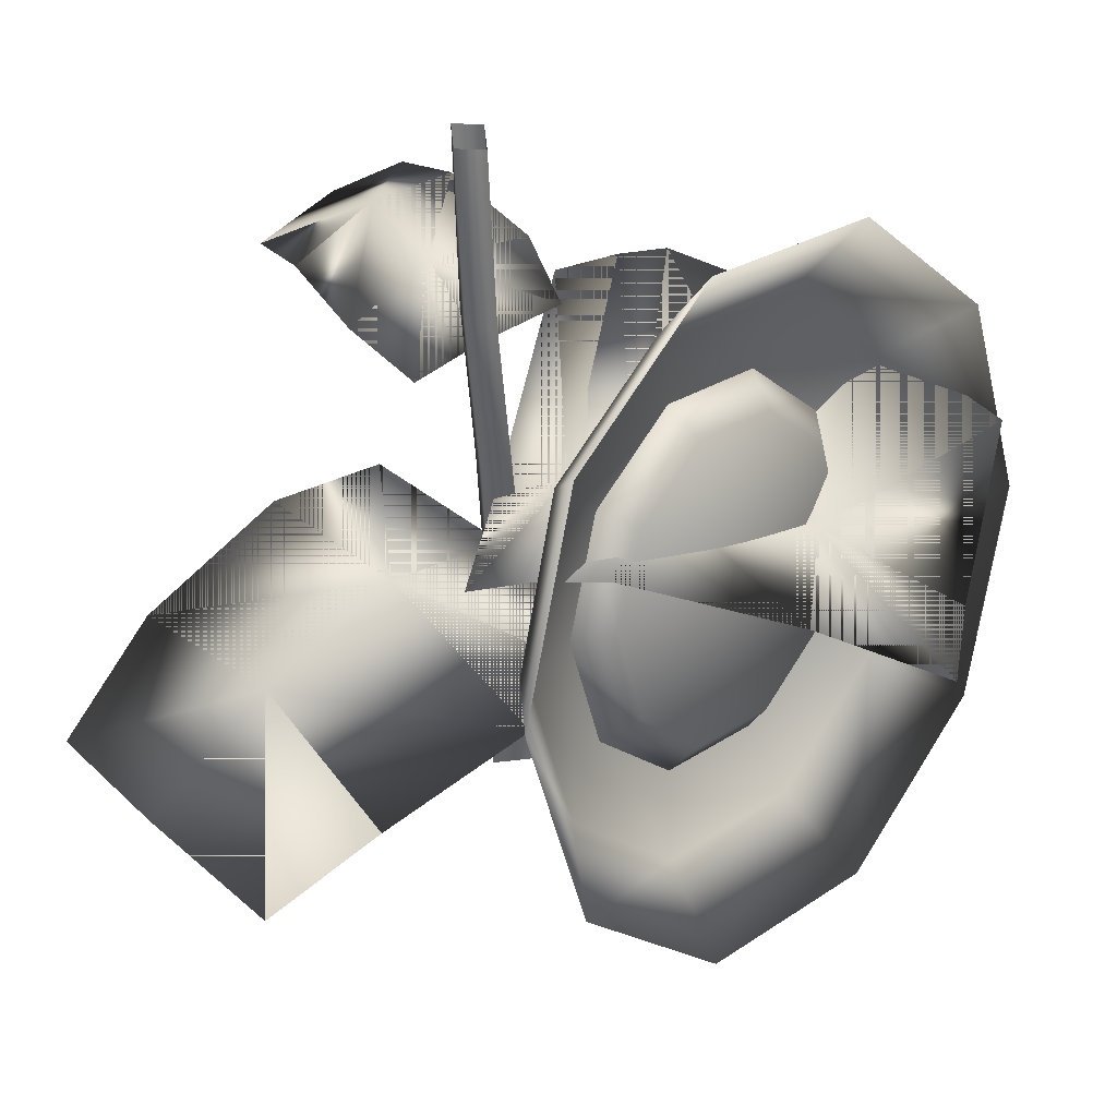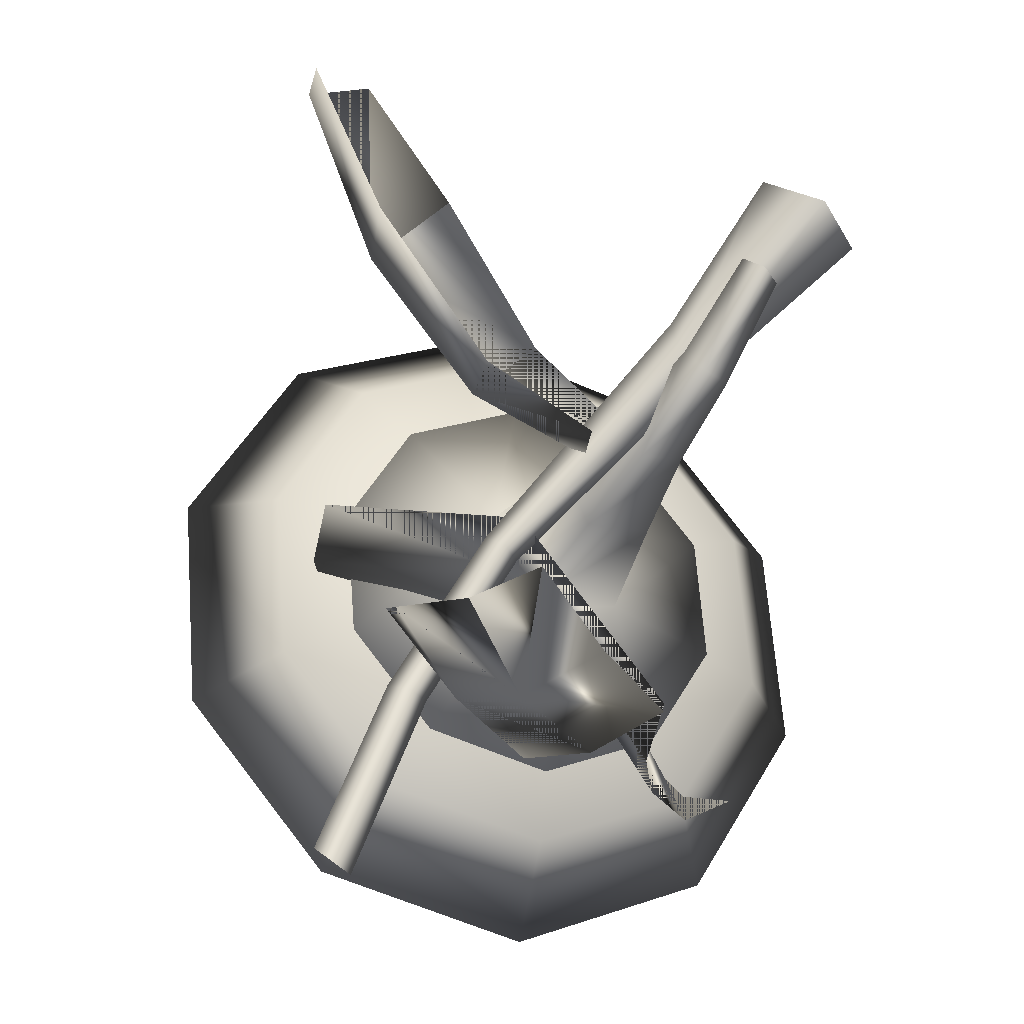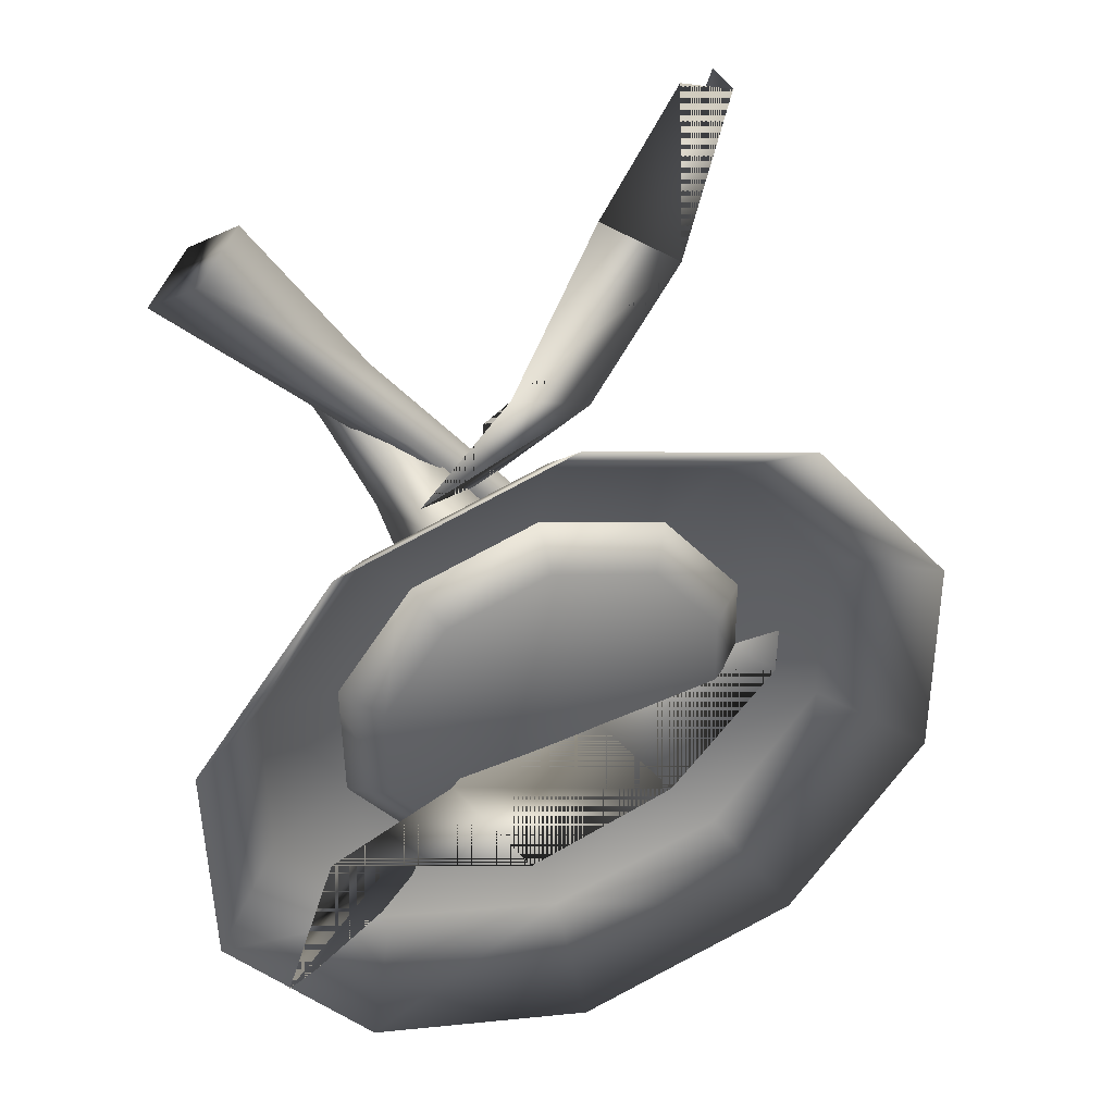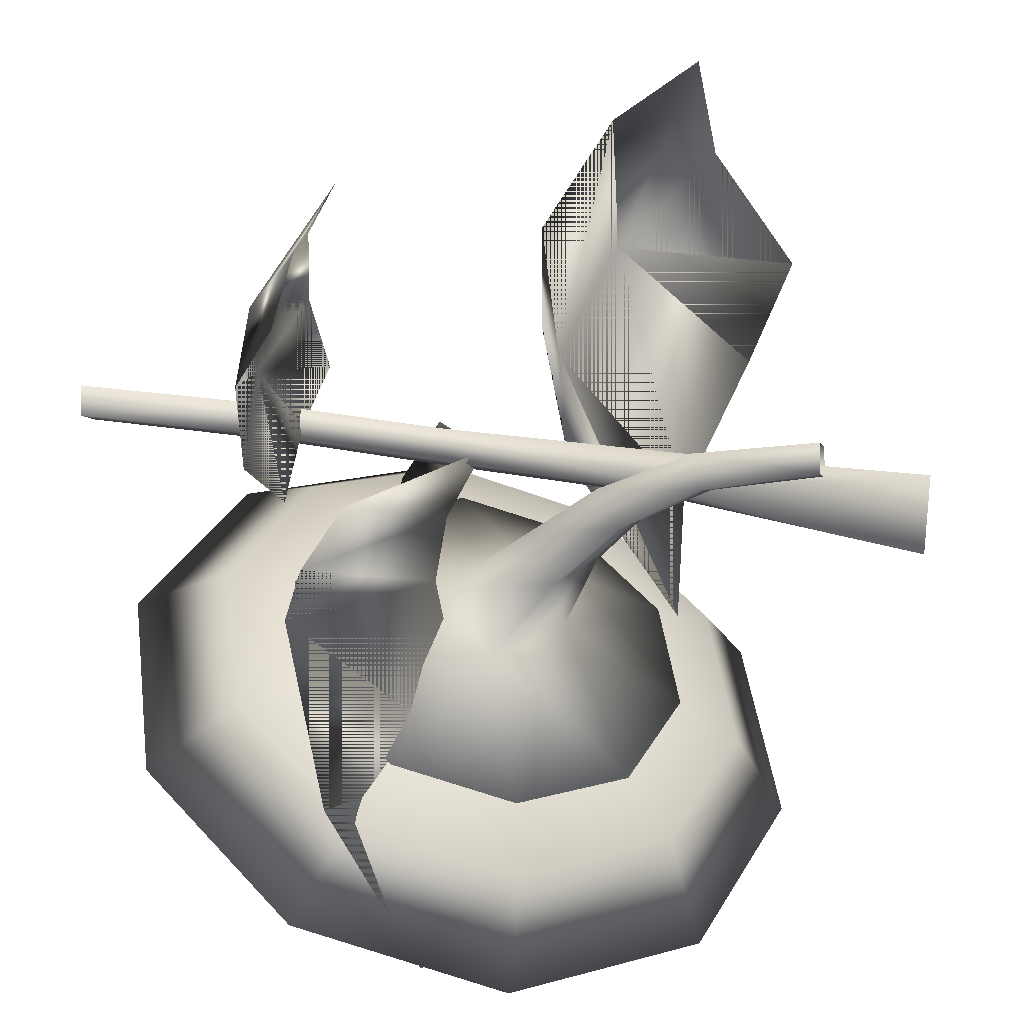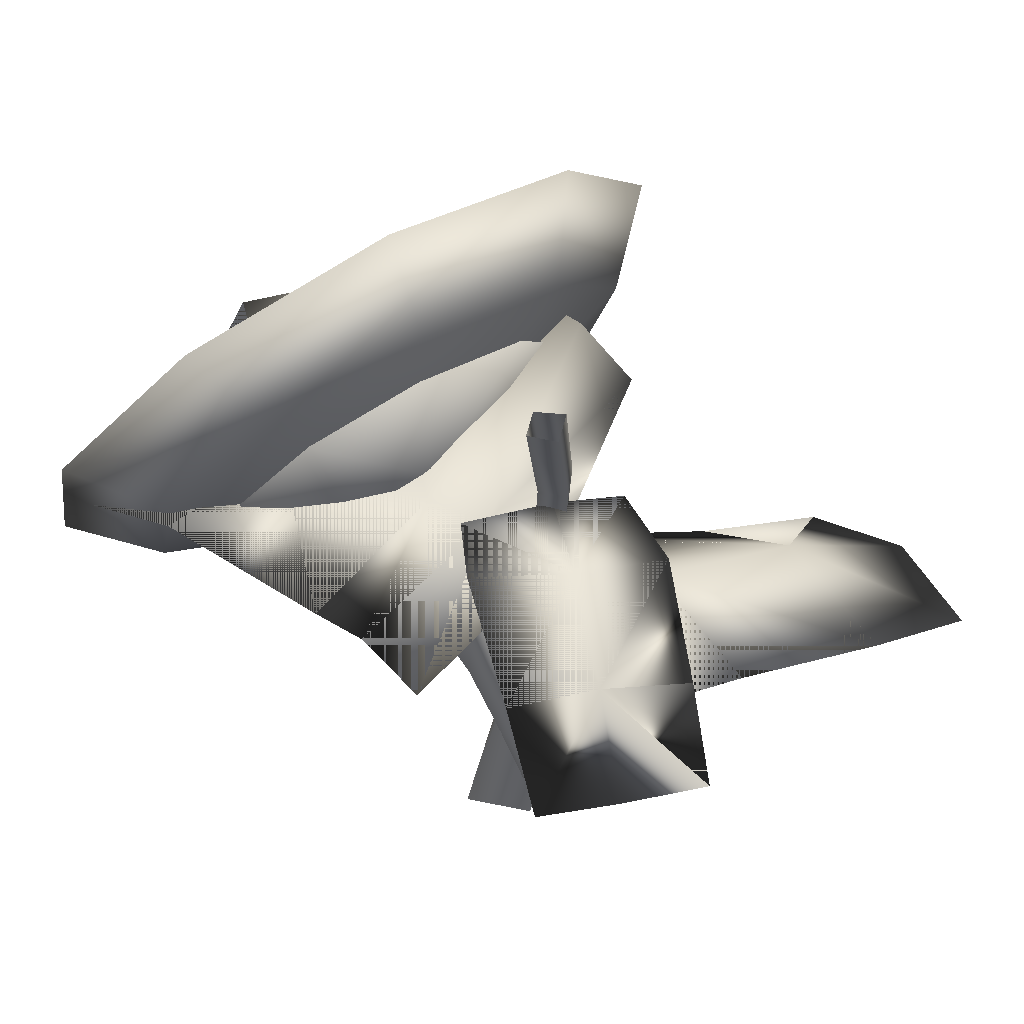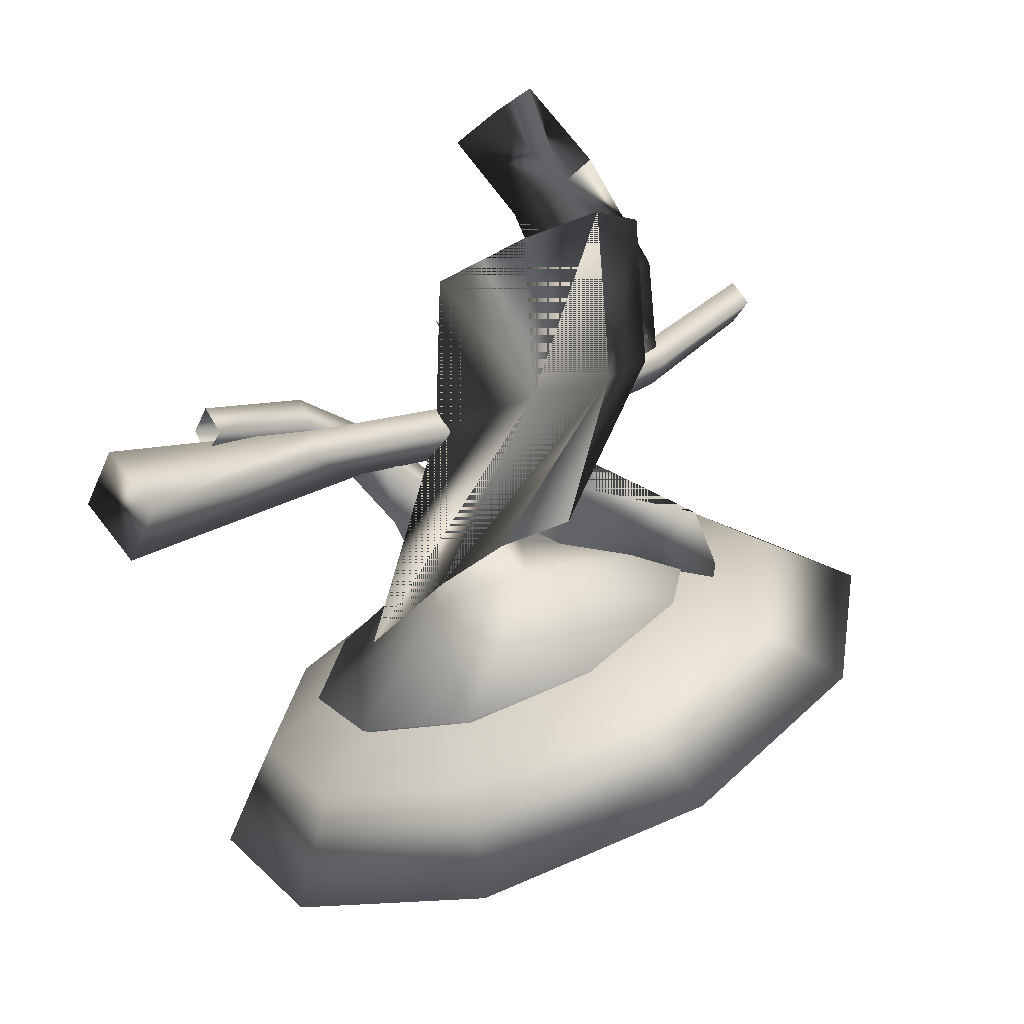
<metadata>
{"format":"obj","ext":"obj","renderer":"f3d","projection":"perspective","resolution":1024,"background":"white","views":[{"elev":48.8,"azim":116.9,"up":"+Y"},{"elev":70.7,"azim":-145.3,"up":"+Z"},{"elev":-53.3,"azim":39.8,"up":"+Z"},{"elev":29.0,"azim":-80.3,"up":"+Z"},{"elev":59.6,"azim":-43.8,"up":"+Y"},{"elev":19.3,"azim":48.1,"up":"+Z"}]}
</metadata>
<code>
v  32.02 38.51 -89.51
v  91.8 58.75 -73.53
v  76.91 77.12 -70.98
v  54.35 84.14 -73.77
v  93.34 36.03 -80.44
v  80.94 17.66 -89.08
v  57.82 21.02 -89.34
v  42.28 25.85 -91.27
v  72.7 25.85 -84.48
v  90.18 12.78 -99.98
v  39.5 66.81 -78.8
v  33.37 12.78 -112.7
v  54.38 71.65 -73.94
v  69.92 66.81 -72.01
v  80.18 54.15 -73.77
v  81.25 38.51 -78.53
v  59.34 10.64 -96.14
v  21.88 36.03 -96.39
v  30.96 54.15 -84.75
v  106.1 36.42 -88.66
v  20.34 58.75 -89.48
v  14.16 36.42 -109.2
v  62.41 3.749 -109.1
v  32.74 77.12 -80.84
v  36.78 17.66 -98.93
v  32.74 77.12 -79.35
v  28.02 89.27 -88.71
v  55.8 98.3 -79.55
v  54.32 84.14 -72.16
v  76.9 77.12 -69.49
v  54.39 71.18 -72.48
v  84.84 89.27 -76.03
v  104 65.63 -79.51
v  91.87 58.75 -72.36
v  39.8 66.43 -77.34
v  93.5 36.03 -79.66
v  81.17 17.66 -88.62
v  59.59 10.64 -95.8
v  37.01 17.66 -98.47
v  57.96 21.48 -88.47
v  42.69 26.23 -90.27
v  69.66 66.43 -70.67
v  79.78 54.01 -72.61
v  80.88 38.65 -77.55
v  72.55 26.23 -83.61
v  12.12 65.63 -100
v  20.41 58.75 -88.3
v  22.04 36.03 -95.61
v  32.56 38.65 -88.34
v  31.46 54.01 -83.4
v  53.87 74.04 -72.23
v  29.52 37.96 -89.19
v  57.05 48.35 -86.47
v  35.33 54.78 -88.29
v  73.82 24.18 -83.7
v  28.36 55 -84
v  37.66 68.78 -77.52
v  57.61 18.92 -89
v  81.96 55 -72.04
v  58.33 26.4 -92.22
v  71.07 30.54 -88.05
v  78.39 41.38 -82.96
v  77.48 54.78 -78.88
v  68.69 65.62 -77.38
v  70.79 68.78 -70.13
v  83.12 37.96 -77.22
v  53.05 52.43 -70.59
v  42.64 65.62 -83.19
v  36.23 41.38 -92.36
v  40.69 24.18 -91.09
v  55.38 69.76 -79.02
v  45.02 30.54 -93.86
v  44.21 26.68 -53.8
v  43.56 35.24 -62.69
v  51.19 30.4 -62.73
v  50.4 40.1 -59.22
v  58.07 35.24 -59.45
v  53.71 26.68 -51.68
v  48.42 30.33 -50.35
v  51.25 16.13 -45.38
v  47.03 17.6 -43.12
v  48.27 1.205 -40.72
v  46.24 0.8183 -44.27
v  44.16 16.13 -46.97
v  49.53 0.1617 -46.45
v  51.91 0.8133 -43.07
v  48.35 15.08 -49.06
v  49.17 23.41 -53.71
v  42.91 43.66 -74.7
v  54.15 35.29 -75.54
v  63.96 43.66 -70
g up
f 24 27 28
f 4 3 13
f 32 33 2
f 3 32 2
f 28 32 3
f 3 4 28
f 28 4 24
f 24 4 13
f 13 11 24
f 5 33 20
f 33 5 2
f 10 6 20
f 6 10 17
f 23 17 10
f 17 25 7
f 8 7 25
f 12 25 23
f 17 23 25
f 6 5 20
f 14 13 3
f 3 2 14
f 15 14 2
f 2 5 15
f 16 15 5
f 5 6 16
f 9 16 6
f 6 17 9
f 7 9 17
f 46 21 22
f 22 18 25
f 25 12 22
f 25 18 1
f 1 8 25
f 18 22 21
f 27 24 46
f 21 46 24
f 19 1 21
f 18 21 1
f 21 24 19
f 11 19 24
f 26 28 27
f 29 31 30
f 32 34 33
f 30 34 32
f 28 30 32
f 30 28 29
f 28 26 29
f 26 31 29
f 31 26 35
f 36 20 33
f 33 34 36
f 10 20 37
f 37 38 10
f 23 10 38
f 38 40 39
f 41 39 40
f 12 23 39
f 38 39 23
f 37 20 36
f 42 30 31
f 30 42 34
f 43 34 42
f 34 43 36
f 44 36 43
f 36 44 37
f 45 37 44
f 37 45 38
f 40 38 45
f 46 22 47
f 22 39 48
f 39 22 12
f 39 49 48
f 49 39 41
f 48 47 22
f 27 46 26
f 47 26 46
f 50 47 49
f 48 49 47
f 47 50 26
f 35 26 50
f 57 56 89
f 56 52 89
f 70 89 52
f 89 70 90
f 70 58 90
f 55 90 58
f 90 55 91
f 66 91 55
f 59 91 66
f 59 65 91
f 91 65 67
f 65 51 67
f 51 57 67
f 67 57 89
f 71 64 53
f 68 71 53
f 54 68 53
f 69 54 53
f 72 69 53
f 60 72 53
f 61 60 53
f 62 61 53
f 63 62 53
f 64 63 53
f 58 60 55
f 60 61 55
f 55 61 66
f 61 62 66
f 66 62 59
f 62 63 59
f 59 63 65
f 63 64 65
f 65 64 51
f 64 71 51
f 57 51 71
f 71 68 57
f 56 57 68
f 68 54 56
f 52 56 54
f 54 69 52
f 70 52 69
f 69 72 70
f 58 70 72
f 72 60 58
f 74 75 73
f 67 74 76
f 89 74 67
f 89 90 74
f 90 75 74
f 90 77 75
f 77 78 75
f 77 76 78
f 79 78 76
f 78 79 80
f 81 80 79
f 91 77 90
f 91 67 77
f 67 76 77
f 82 81 83
f 84 83 81
f 81 79 84
f 73 84 79
f 79 76 73
f 74 73 76
f 85 87 86
f 85 83 87
f 84 87 83
f 84 73 87
f 80 81 86
f 82 86 81
f 88 87 73
f 88 73 75
f 88 75 78
f 88 78 87
f 80 87 78
f 80 86 87
g
v  25.81 59.6 -43.57
v  22.01 66.88 -58.75
v  42.04 46.21 -91.15
v  67.43 57.2 -100.2
v  70.58 38.95 -41.62
v  59.14 19.88 -75.55
v  109.1 21.47 -25.18
v  47.22 75.95 -36.01
v  62.75 69.94 -42.23
v  54.21 71.87 -47.28
v  28.3 73.55 -29.08
v  22.69 66.93 -18.01
v  82.36 58.48 -59.65
v  56.89 47.2 -50.35
v  18.03 61.72 -85.17
v  78.23 65.81 -78.06
v  66.62 40.81 -20.99
v  70.58 38.95 -41.62
v  54.74 35.12 -49.68
v  72.53 20.88 -63.48
v  92.41 13.85 -50.97
v  109.3 9.163 -42.19
v  36.91 75.58 -45.35
v  47.22 75.95 -36.01
v  49.75 68.86 -16.76
v  42.96 63.29 -6.713
v  31.85 66.32 -12.1
v  38.54 74.07 -22.7
v  49.87 52.81 -67.69
v  42.04 46.21 -91.15
v  14.05 48.32 -106.5
v  35.13 33.45 -111.1
v  52.04 38.38 -29.23
v  90.79 33.43 -33.47
v  104.6 24.09 -9.547
v  59.37 71.65 -30.74
v  56.6 44.26 -116.9
v  87.5 34.17 -12.91
v  90.79 33.43 -33.47
v  43.21 72.01 -53.39
v  38.54 74.07 -22.7
v  49.87 52.81 -67.69
v  48.61 21.04 -49.92
v  52.05 16.15 -45.98
v  55.94 52.53 -47
v  53.99 52.52 -50.84
v  57.38 52.32 -53.45
v  53.55 22.93 -53.26
v  55.63 12.49 -48.36
v  59.15 52.51 -49.69
v  57.09 -13.37 -48.94
v  51.23 -13.33 -57.54
v  41.64 -13.33 -52.31
v  47.41 -13.33 -43.77
v  54.15 76.57 -44.43
v  52.22 75.96 -48.12
v  55.52 76.53 -50.56
v  57.46 77.38 -46.99
v  54.05 51.92 -59.74
v  66.78 57.56 -64.39
v  54.05 51.92 -59.74
v  24.4 65.16 -52.48
v  81.17 64.06 -68.95
v  48.27 101.2 -40.72
v  46.24 100.8 -44.27
v  49.53 100.2 -46.45
v  51.91 100.8 -43.07
g down
f 104 105 150
f 150 151 104
f 92 153 150
f 150 105 92
f 133 93 121
f 106 121 93
f 93 94 106
f 104 154 152
f 152 105 104
f 92 105 152
f 152 153 92
f 94 93 120
f 133 121 95
f 95 107 133
f 106 122 121
f 94 122 106
f 94 123 122
f 123 128 121
f 94 128 123
f 94 95 128
f 94 120 95
f 107 95 120
f 107 154 151
f 151 133 107
f 128 95 121
f 122 123 121
f 96 111 97
f 97 110 96
f 96 110 124
f 124 110 109
f 124 108 96
f 96 108 129
f 129 108 109
f 129 130 96
f 111 96 130
f 130 112 111
f 109 110 97
f 109 108 124
f 97 111 109
f 109 111 125
f 109 125 129
f 125 112 113
f 112 125 111
f 113 112 130
f 130 98 113
f 113 98 125
f 126 98 130
f 130 129 126
f 129 125 126
f 98 126 125
f 99 127 100
f 100 101 99
f 99 101 131
f 131 101 115
f 131 114 99
f 99 114 102
f 102 114 115
f 102 132 99
f 127 99 132
f 132 116 127
f 115 101 100
f 115 114 131
f 100 127 115
f 115 127 119
f 115 119 102
f 119 116 117
f 116 119 127
f 117 116 132
f 132 118 117
f 117 118 119
f 103 118 132
f 132 102 103
f 102 119 103
f 118 103 119
f 135 136 134
f 137 134 136
f 136 146 147
f 147 137 136
f 157 148 147
f 147 156 157
f 134 137 139
f 138 139 137
f 139 138 140
f 141 140 138
f 141 138 148
f 148 149 141
f 158 155 146
f 146 149 158
f 136 135 141
f 140 141 135
f 140 135 142
f 142 143 140
f 139 140 143
f 143 144 139
f 134 139 144
f 144 145 134
f 135 134 145
f 145 142 135
f 145 144 143
f 143 142 145
f 146 155 156
f 156 147 146
f 148 138 137
f 137 147 148
f 157 158 149
f 149 148 157
f 136 141 149
f 149 146 136
f 150 133 151
f 153 93 133
f 133 150 153
f 154 107 120
f 120 152 154
f 120 93 153
f 153 152 120
f 154 104 151
g

</code>
